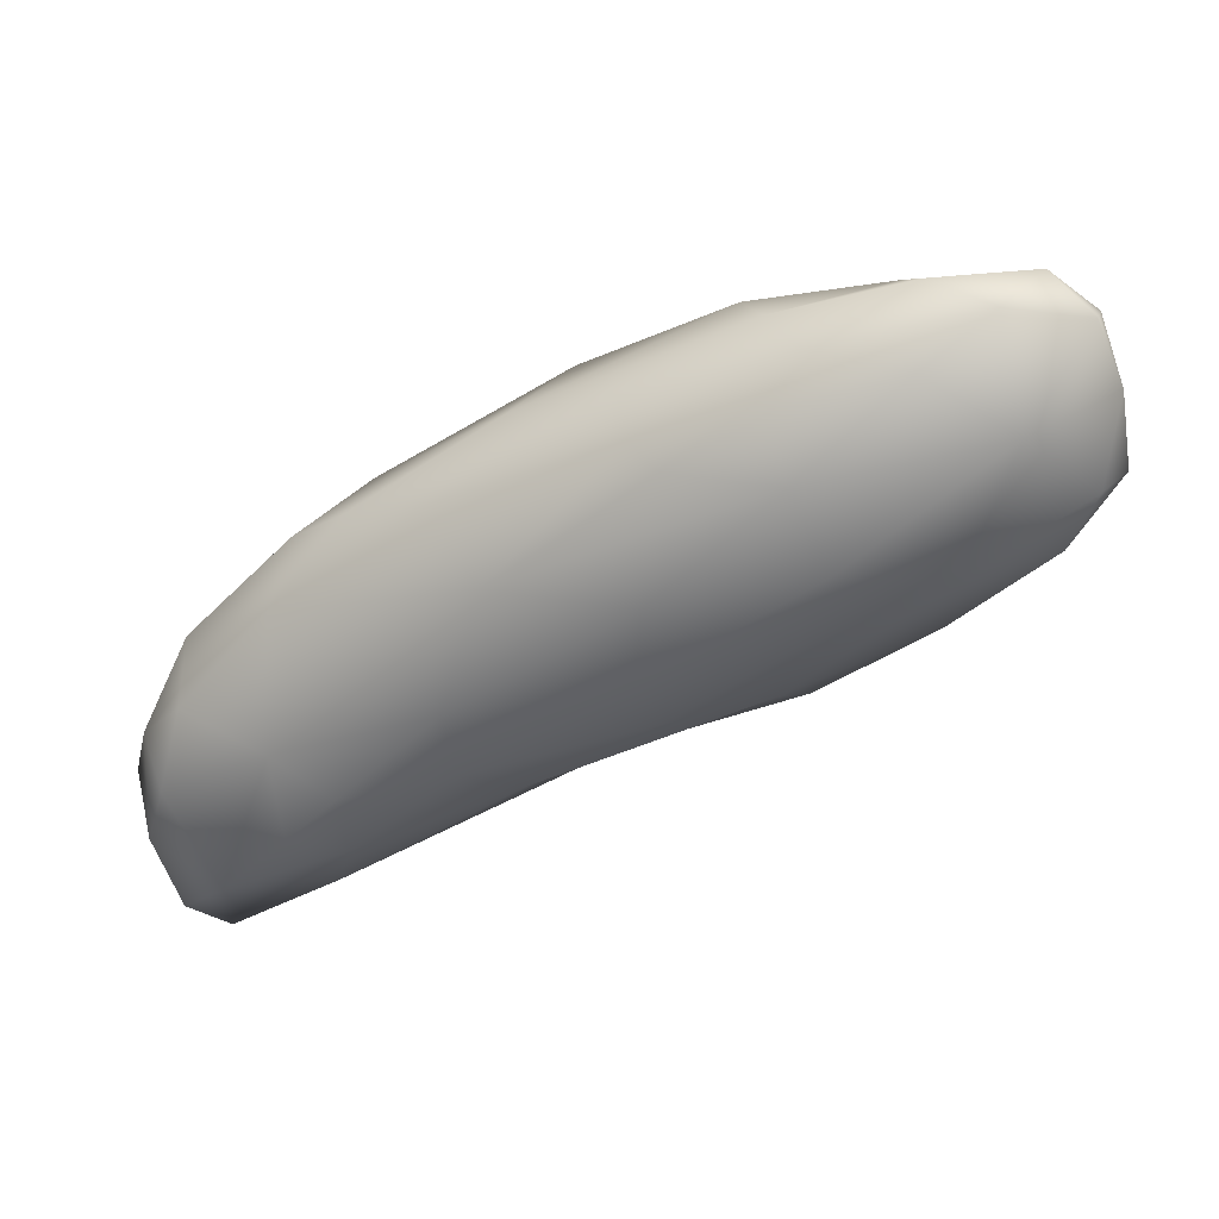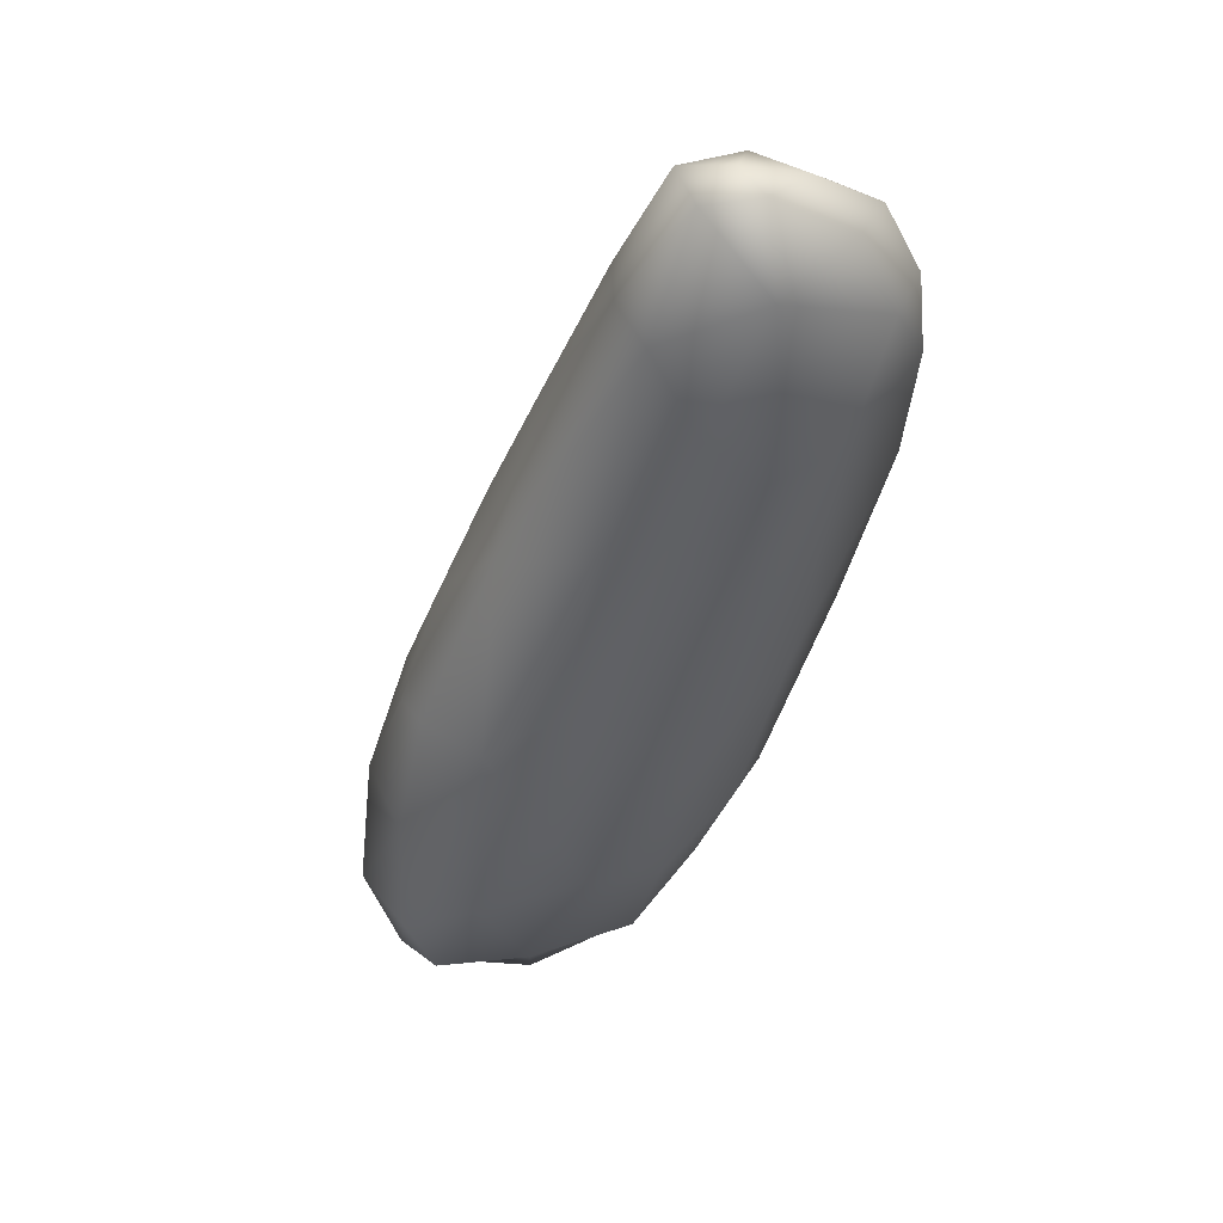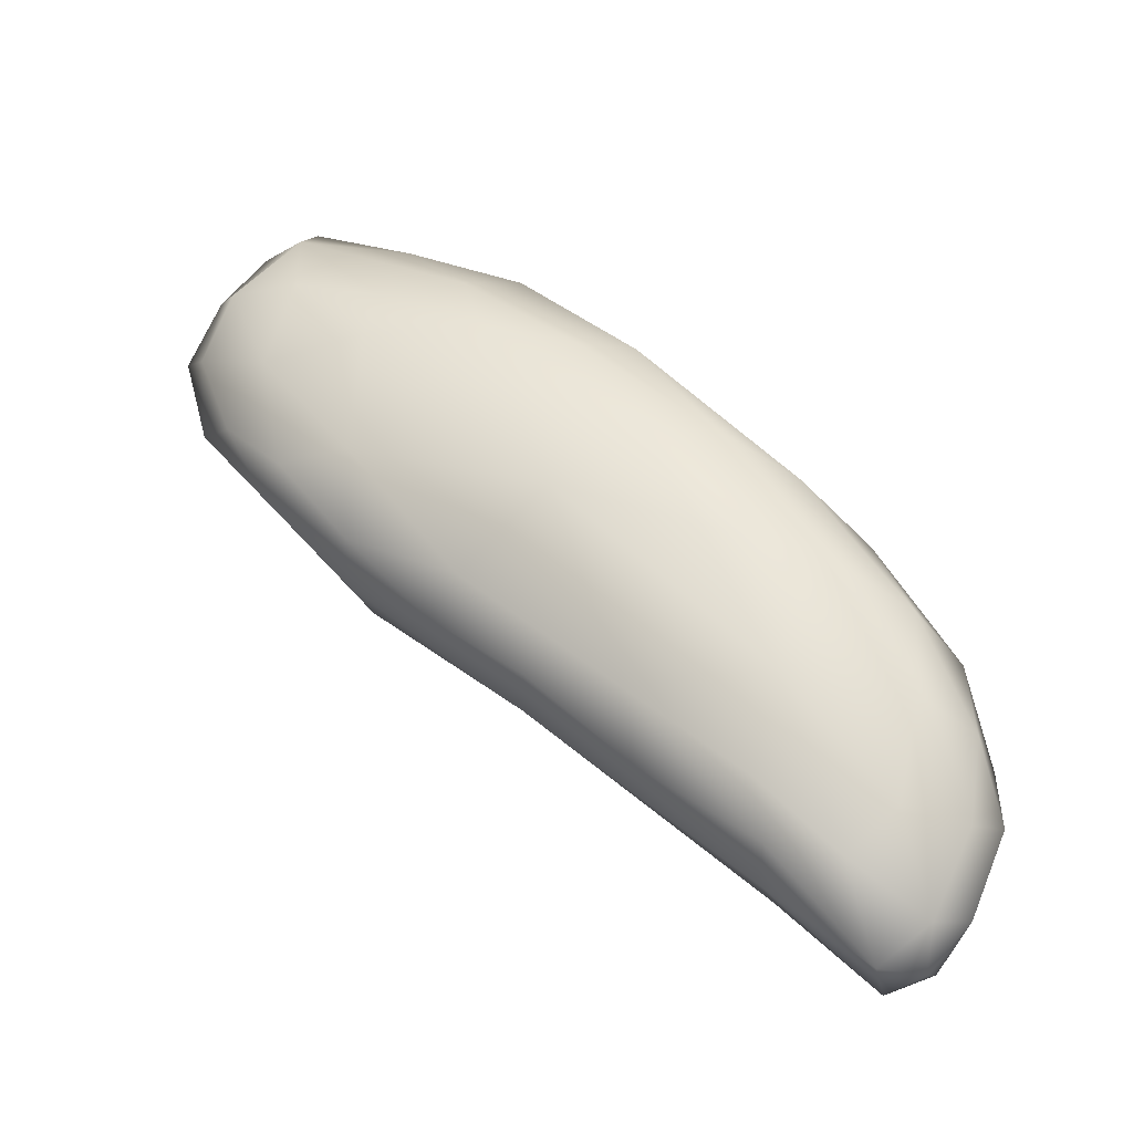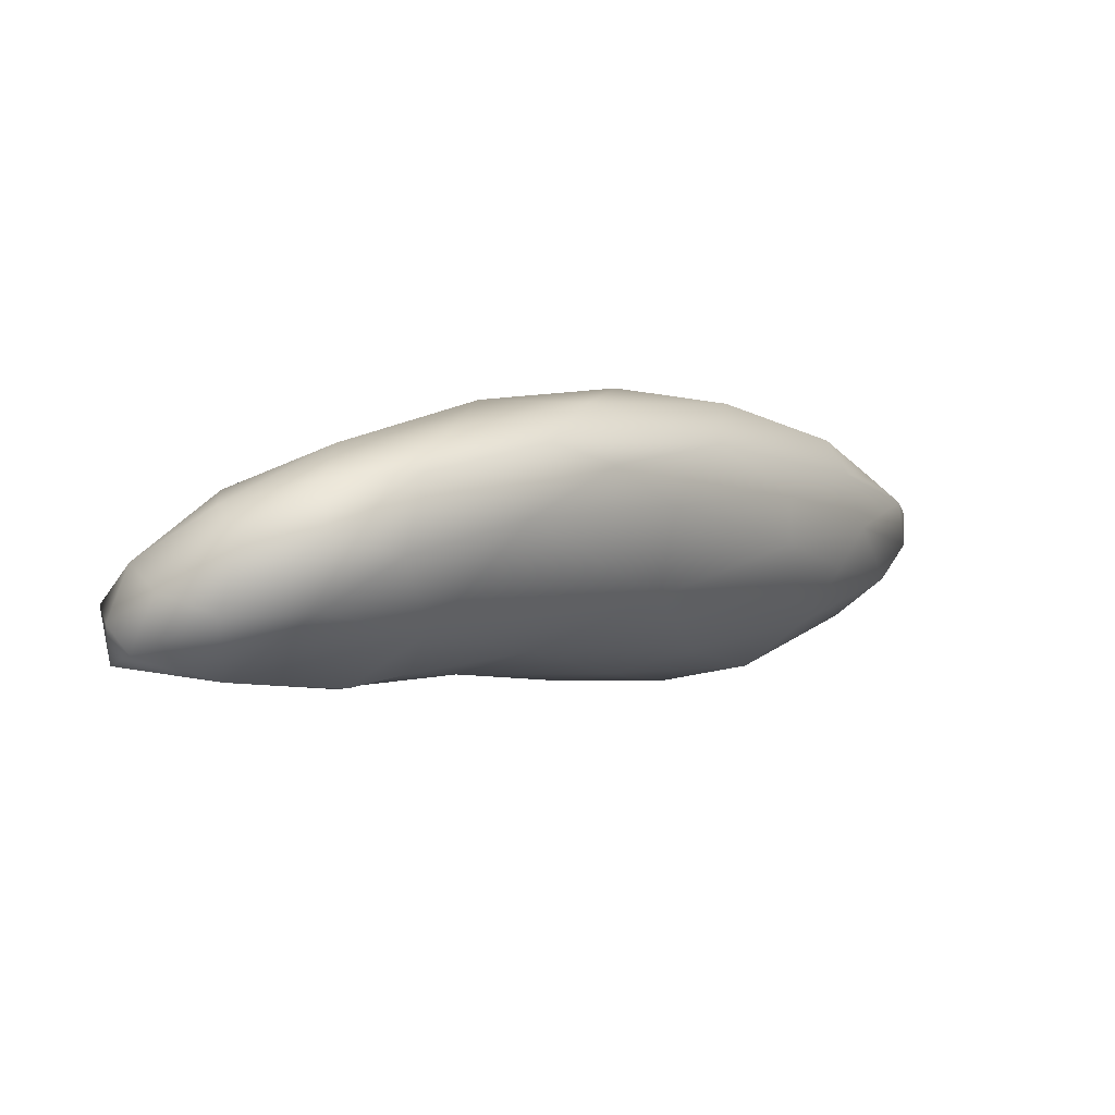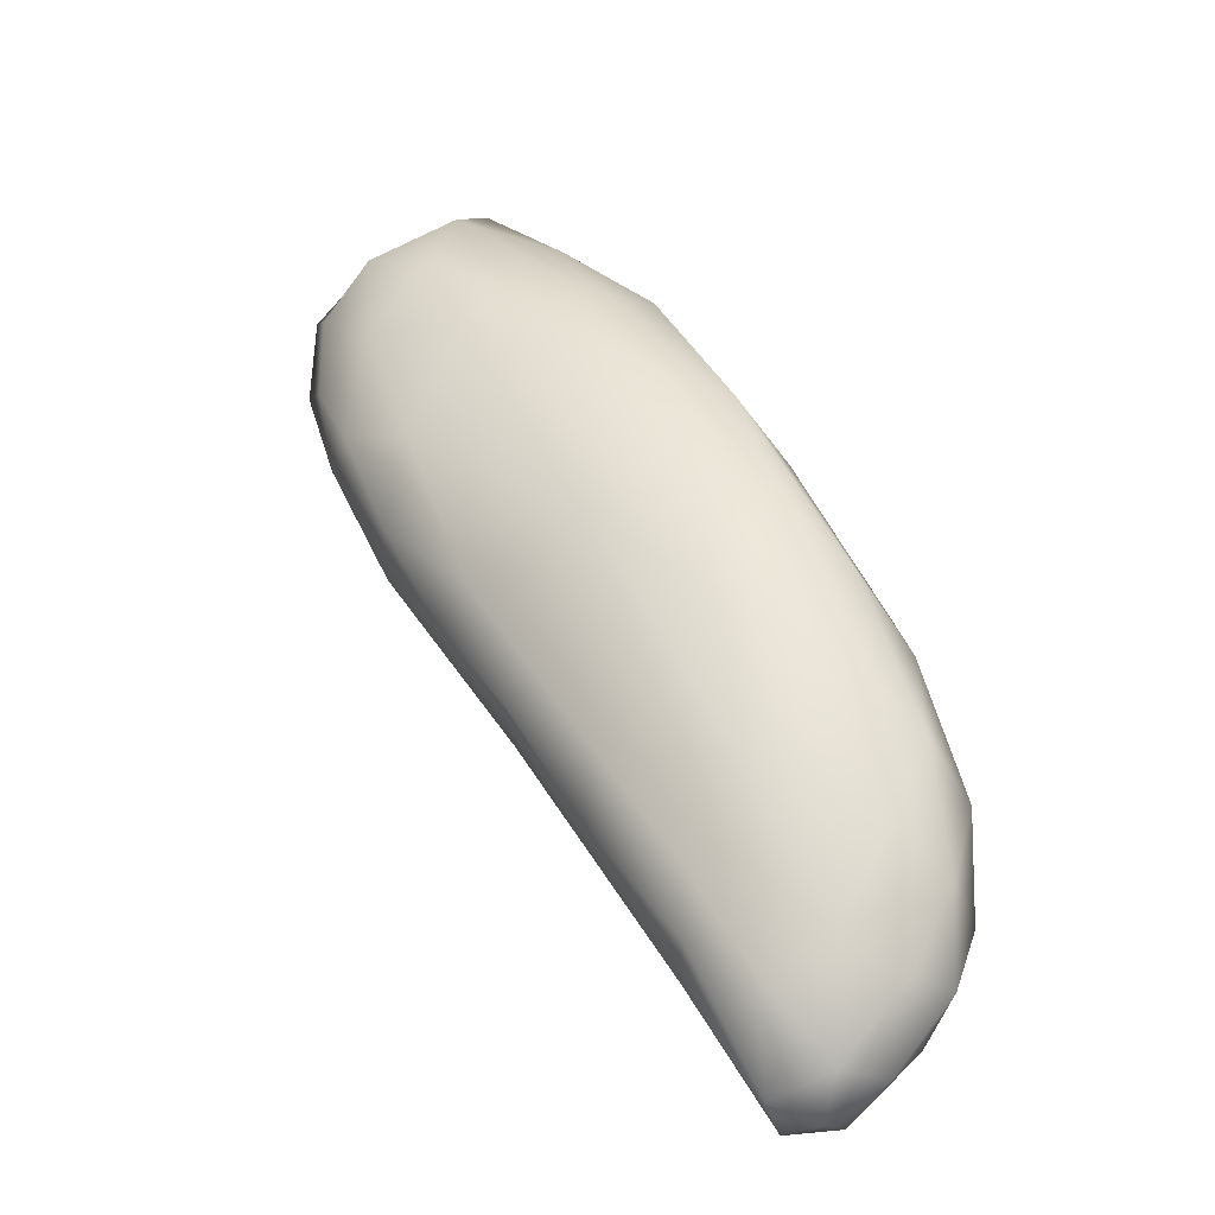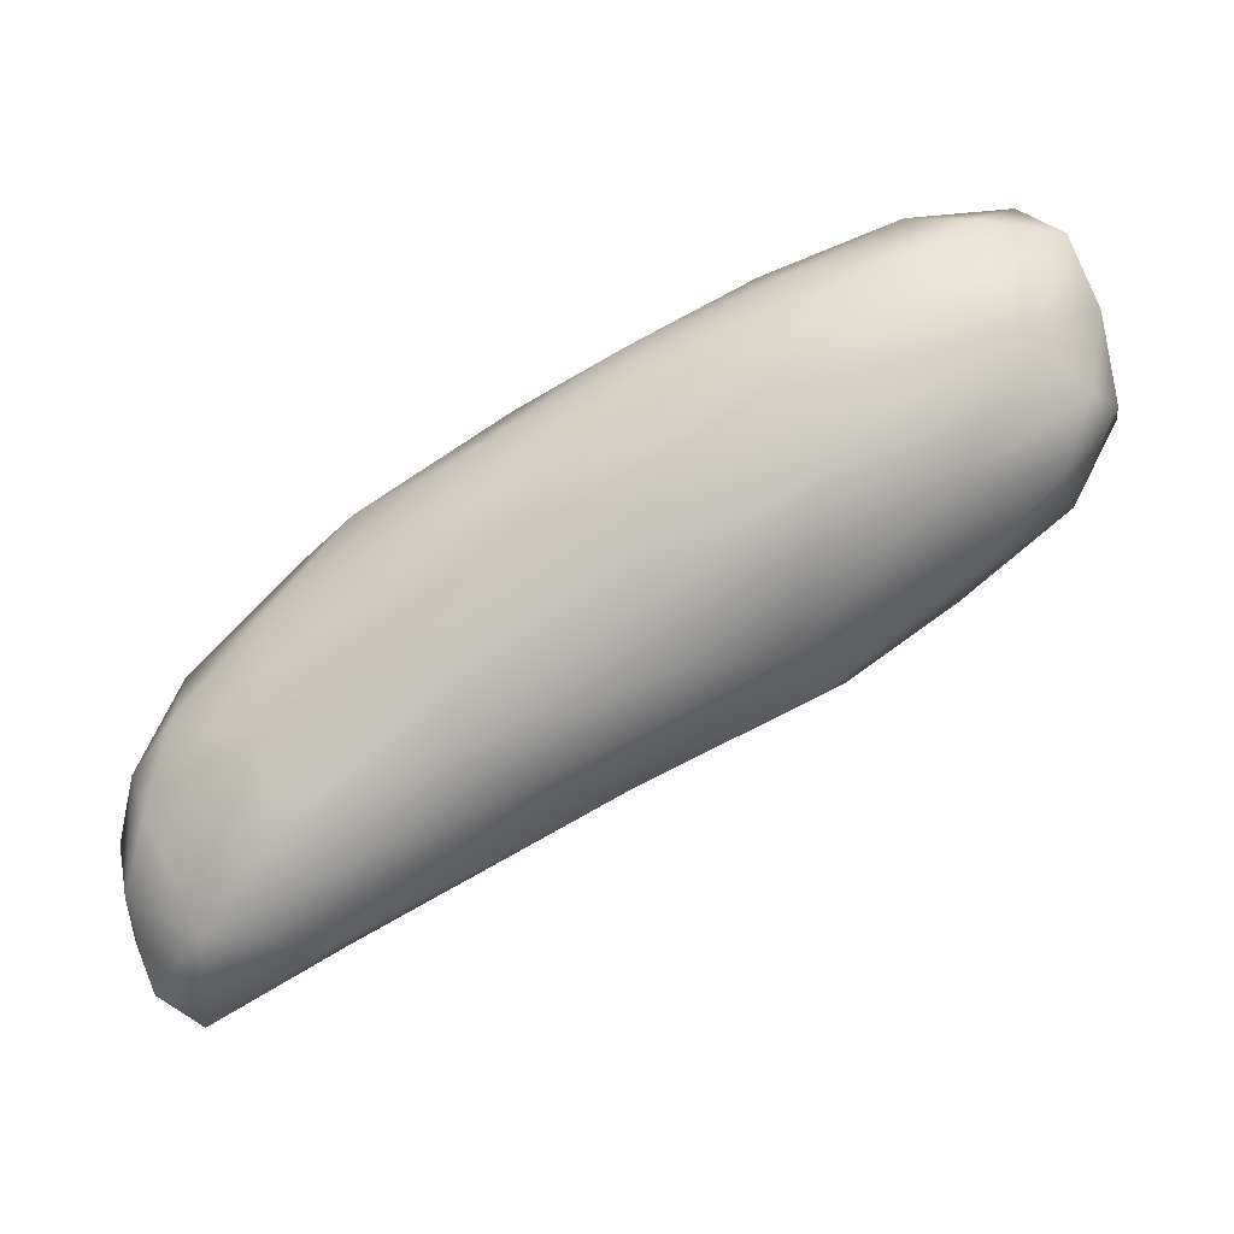
<metadata>
{"format":"obj","ext":"obj","renderer":"f3d","projection":"perspective","resolution":1024,"background":"white","views":[{"elev":-35.1,"azim":170.5,"up":"+Z"},{"elev":-52.5,"azim":31.4,"up":"+Z"},{"elev":42.6,"azim":4.0,"up":"+Z"},{"elev":-9.3,"azim":88.6,"up":"+Z"},{"elev":42.6,"azim":22.3,"up":"+Z"},{"elev":-70.4,"azim":171.3,"up":"+Z"}]}
</metadata>
<code>
o 67
v 8.645 3.646 5.235
v 8.573 3.713 5.242
v 8.655 3.716 5.224
v 8.68 3.663 5.238
v 8.572 3.775 5.229
v 8.616 3.79 5.225
v 8.708 3.72 5.258
v 8.701 3.778 5.261
v 8.634 3.842 5.258
v 8.586 3.827 5.237
v 8.509 3.857 5.246
v 8.637 3.637 5.275
v 8.562 3.696 5.28
v 8.671 3.647 5.258
v 8.462 3.834 5.256
v 8.384 3.927 5.256
v 8.525 3.907 5.26
v 8.409 3.965 5.258
v 8.7 3.68 5.274
v 8.395 3.825 5.298
v 8.721 3.733 5.305
v 8.717 3.784 5.304
v 8.695 3.829 5.297
v 8.31 3.943 5.275
v 8.514 3.995 5.299
v 8.643 3.905 5.329
v 8.317 4.011 5.264
v 8.415 4.024 5.274
v 8.308 4.074 5.276
v 8.223 4.069 5.288
v 8.672 3.66 5.296
v 8.476 3.751 5.328
v 8.28 3.914 5.299
v 8.209 3.992 5.308
v 8.156 4.075 5.315
v 8.343 4.118 5.307
v 8.417 4.096 5.326
v 8.148 4.126 5.323
v 8.207 4.16 5.329
v 8.561 3.695 5.324
v 8.613 3.682 5.329
v 8.696 3.715 5.328
v 8.265 3.909 5.329
v 8.547 4.004 5.356
v 8.138 4.044 5.349
v 8.123 4.114 5.352
v 8.279 4.186 5.349
v 8.398 3.808 5.351
v 8.328 3.858 5.35
v 8.694 3.84 5.348
v 8.196 3.967 5.359
v 8.6 3.961 5.373
v 8.437 4.095 5.349
v 8.117 4.1 5.372
v 8.144 4.171 5.368
v 8.358 4.142 5.344
v 8.172 4.213 5.384
v 8.232 4.212 5.384
v 8.648 3.712 5.346
v 8.552 3.722 5.357
v 8.702 3.78 5.344
v 8.265 3.91 5.374
v 8.631 3.919 5.382
v 8.341 4.163 5.379
v 8.466 3.782 5.37
v 8.21 3.964 5.395
v 8.164 4.014 5.383
v 8.133 4.083 5.391
v 8.441 4.095 5.384
v 8.137 4.147 5.397
v 8.565 3.787 5.391
v 8.66 3.784 5.374
v 8.348 3.867 5.386
v 8.659 3.854 5.383
v 8.505 4.037 5.407
v 8.165 4.201 5.402
v 8.203 4.218 5.414
v 8.274 4.202 5.411
v 8.262 3.958 5.416
v 8.581 3.944 5.418
v 8.154 4.119 5.426
v 8.36 4.148 5.416
v 8.591 3.872 5.418
v 8.512 3.877 5.432
v 8.407 3.918 5.427
v 8.188 4.048 5.419
v 8.461 4.047 5.446
v 8.371 4.132 5.44
v 8.196 4.179 5.436
v 8.281 4.179 5.429
v 8.52 3.965 5.443
v 8.263 4.05 5.448
v 8.203 4.116 5.441
v 8.468 3.955 5.446
v 8.348 4.053 5.459
v 8.418 4.042 5.454
v 8.329 4.117 5.448
v 8.267 4.103 5.446
f 1 2 3
f 4 1 3
f 3 2 5
f 3 5 6
f 7 4 3
f 8 7 3
f 6 9 3
f 8 3 9
f 6 5 10
f 10 5 11
f 10 9 6
f 1 12 13
f 12 1 14
f 13 2 1
f 14 1 4
f 2 15 5
f 5 15 11
f 11 15 16
f 10 17 9
f 11 16 18
f 17 11 18
f 10 11 17
f 4 19 14
f 4 7 19
f 20 2 13
f 21 19 7
f 20 15 2
f 22 21 7
f 8 22 7
f 22 8 23
f 8 9 23
f 15 24 16
f 17 25 9
f 23 9 26
f 26 9 25
f 16 24 27
f 18 16 27
f 18 28 17
f 18 27 29
f 27 24 30
f 18 29 28
f 29 27 30
f 14 31 12
f 14 19 31
f 20 13 32
f 15 20 24
f 20 33 24
f 33 34 24
f 28 25 17
f 30 34 35
f 34 30 24
f 36 25 28
f 28 29 36
f 37 25 36
f 35 38 30
f 39 30 38
f 30 39 29
f 39 36 29
f 13 12 40
f 12 41 40
f 12 31 41
f 32 13 40
f 31 19 42
f 19 21 42
f 20 43 33
f 43 34 33
f 26 25 44
f 34 45 35
f 35 45 46
f 38 35 46
f 36 39 47
f 48 20 32
f 49 20 48
f 22 23 50
f 49 43 20
f 26 50 23
f 51 34 43
f 52 26 44
f 45 34 51
f 44 25 53
f 37 53 25
f 46 45 54
f 38 46 55
f 38 55 39
f 37 36 56
f 57 39 55
f 36 47 56
f 58 39 57
f 58 47 39
f 41 31 59
f 41 60 40
f 31 42 59
f 61 42 21
f 21 22 61
f 62 43 49
f 43 62 51
f 63 50 26
f 37 56 53
f 64 56 47
f 32 40 65
f 65 48 32
f 22 50 61
f 51 62 66
f 63 26 52
f 45 51 67
f 67 51 66
f 68 45 67
f 45 68 54
f 53 69 44
f 54 70 46
f 46 70 55
f 64 53 56
f 64 47 58
f 41 59 71
f 40 60 65
f 41 71 60
f 59 42 72
f 42 61 72
f 65 73 48
f 48 73 49
f 73 62 49
f 50 74 61
f 50 63 74
f 75 52 44
f 44 69 75
f 69 53 64
f 76 57 55
f 77 58 57
f 64 58 78
f 78 58 77
f 60 71 65
f 72 71 59
f 74 72 61
f 73 79 62
f 63 52 75
f 80 63 75
f 68 70 54
f 70 68 81
f 69 82 75
f 82 69 64
f 70 76 55
f 76 77 57
f 72 83 71
f 83 84 71
f 72 74 83
f 71 85 65
f 79 73 85
f 85 73 65
f 74 63 80
f 74 80 83
f 66 62 79
f 66 86 67
f 66 79 86
f 67 86 68
f 75 87 80
f 68 86 81
f 75 88 87
f 75 82 88
f 70 81 89
f 82 64 78
f 78 77 90
f 84 85 71
f 80 91 83
f 79 85 92
f 92 86 79
f 91 80 87
f 93 86 92
f 81 86 93
f 93 89 81
f 89 76 70
f 88 82 90
f 90 82 78
f 89 77 76
f 89 90 77
f 94 84 83
f 85 84 94
f 83 91 94
f 94 95 85
f 94 96 95
f 91 87 96
f 91 96 94
f 95 92 85
f 96 87 97
f 87 88 97
f 92 98 93
f 98 89 93
f 97 88 90
f 98 97 89
f 97 90 89
f 95 98 92
f 97 98 95
f 96 97 95

</code>
